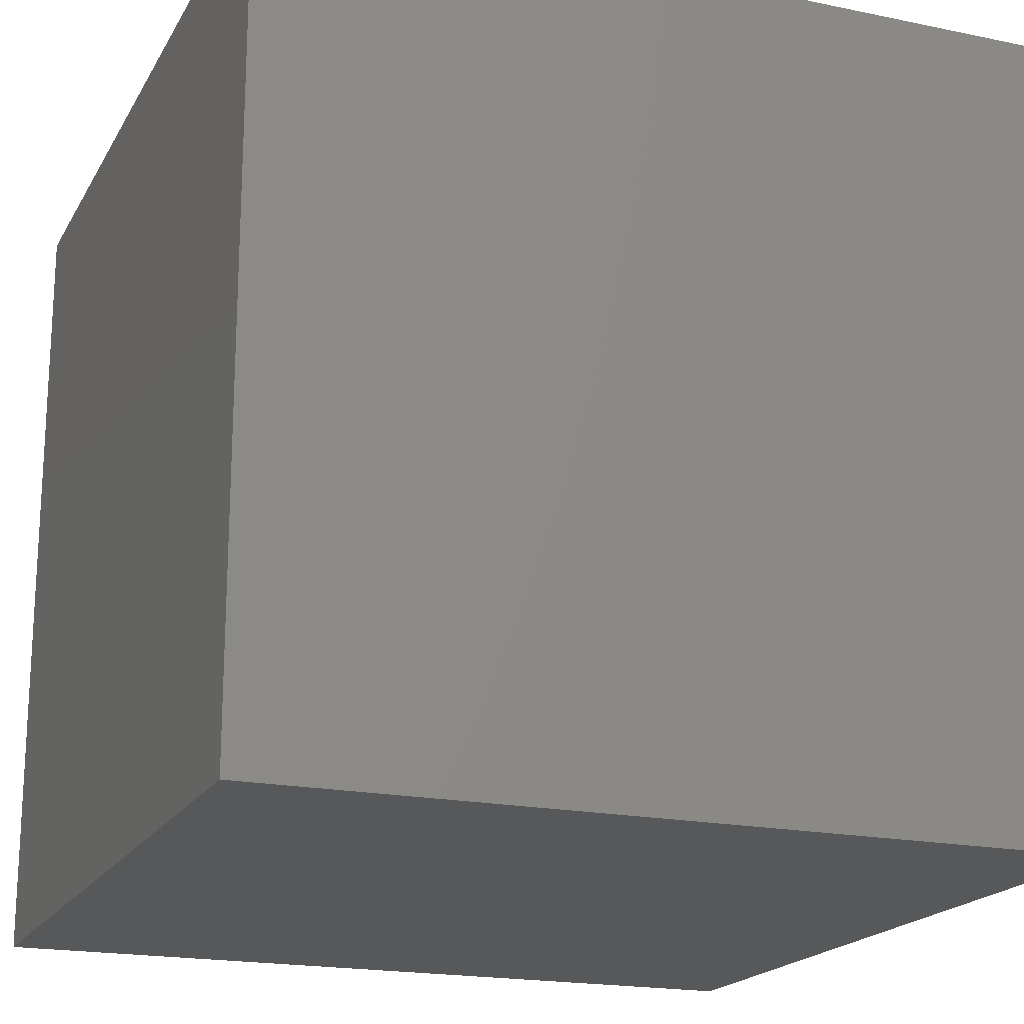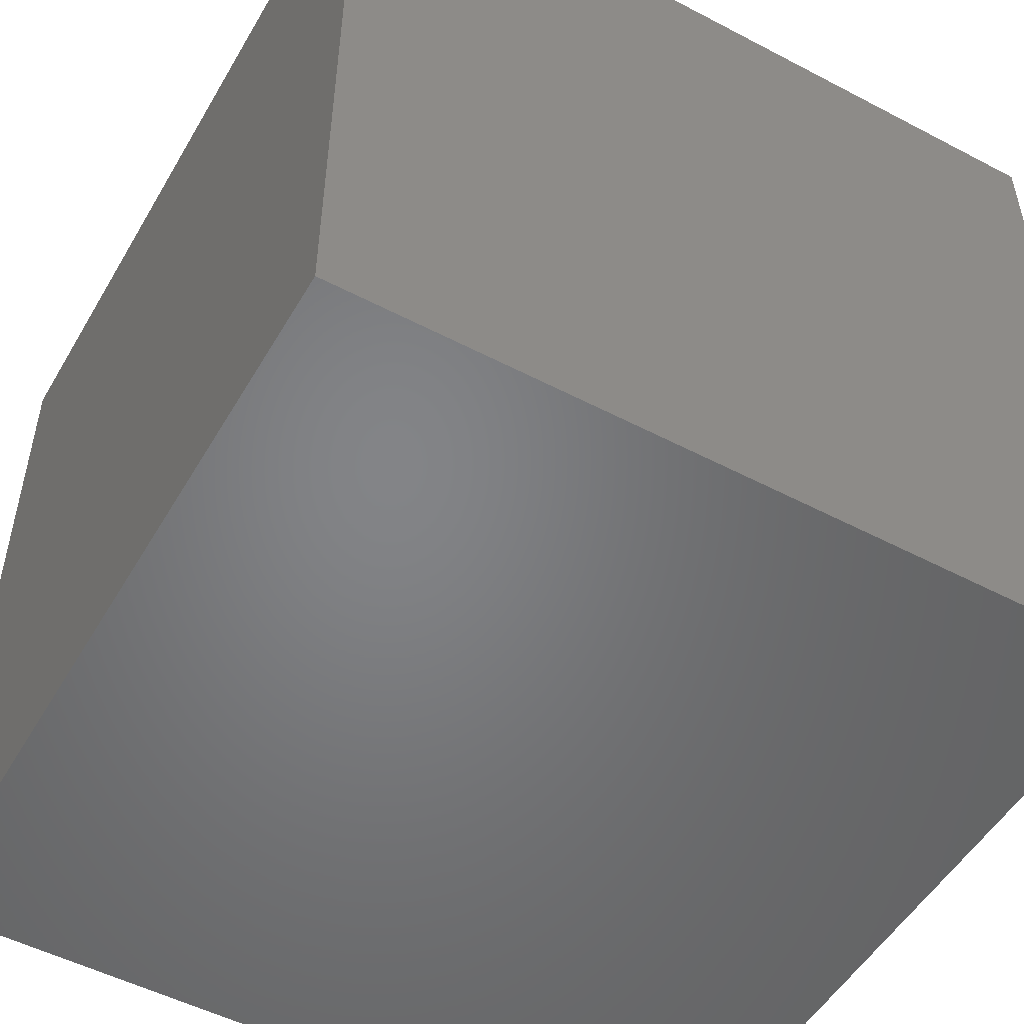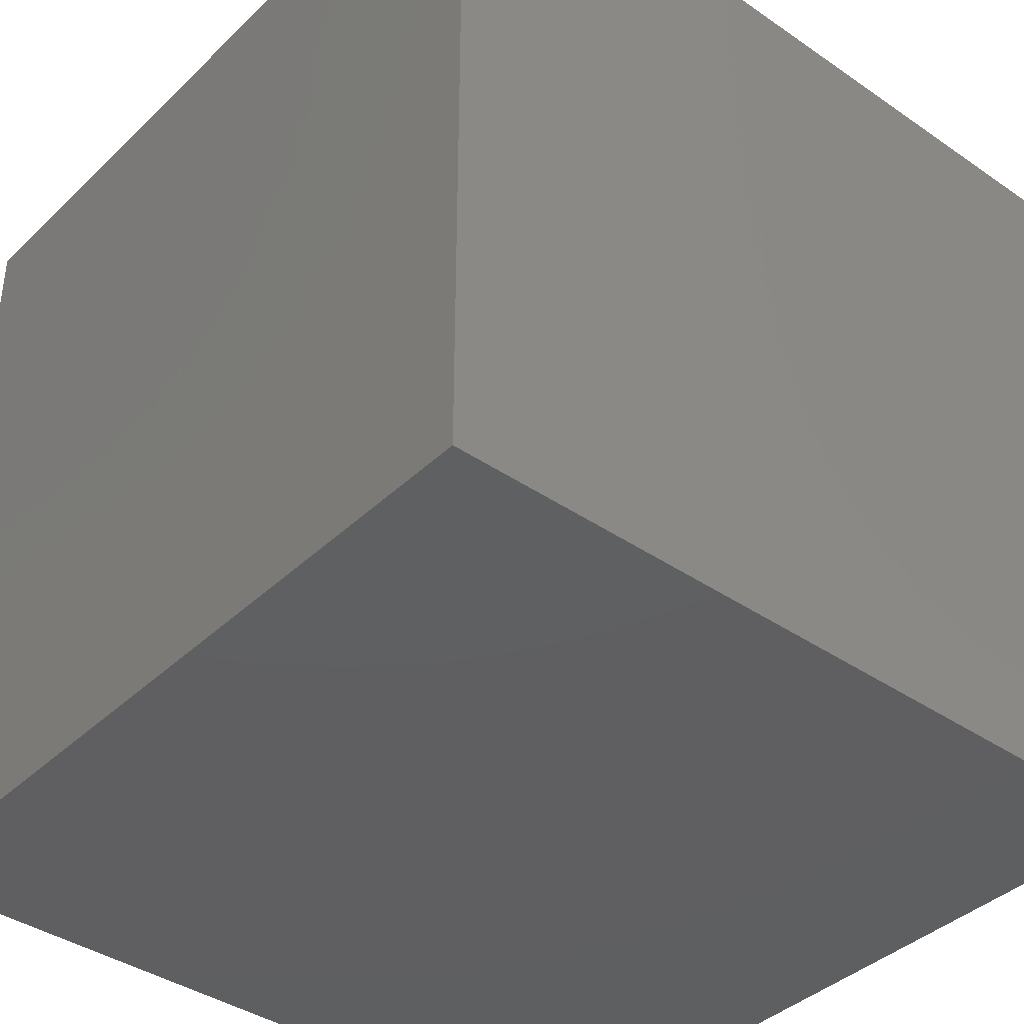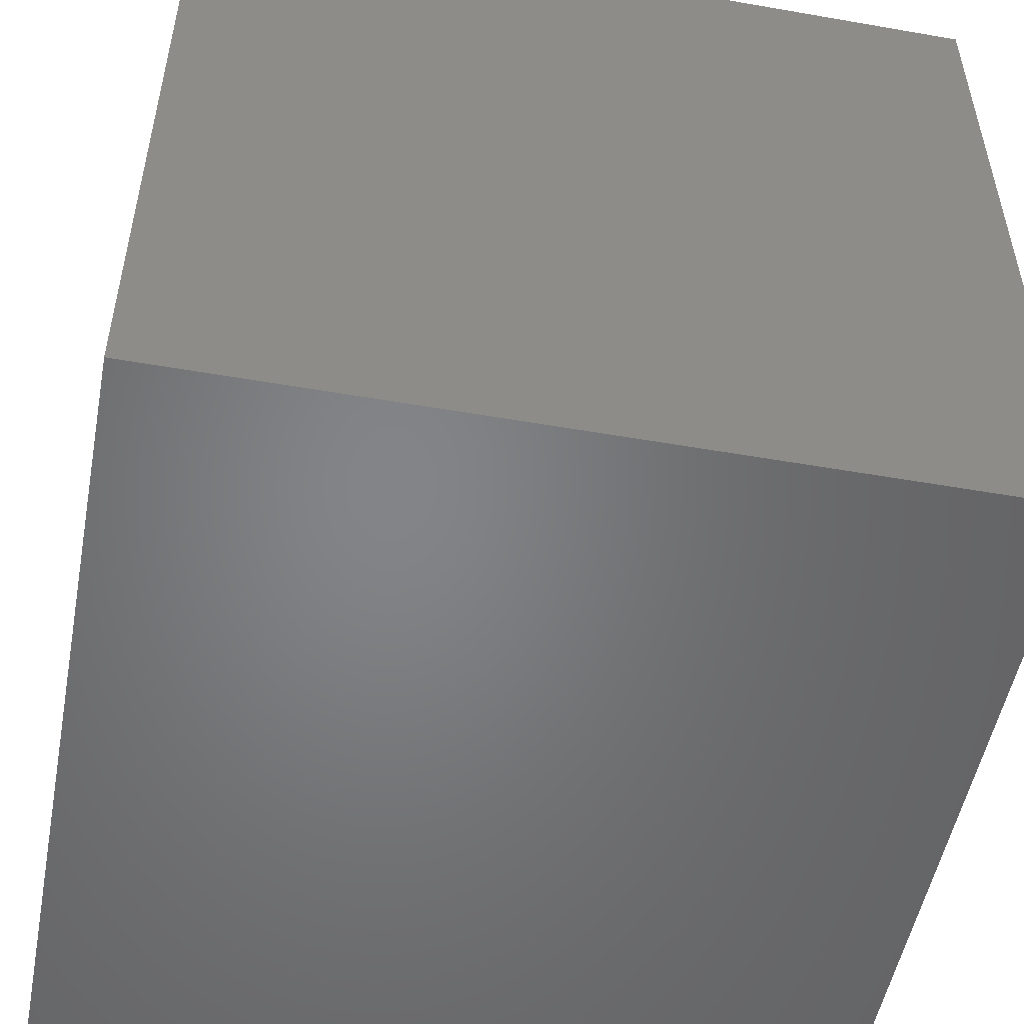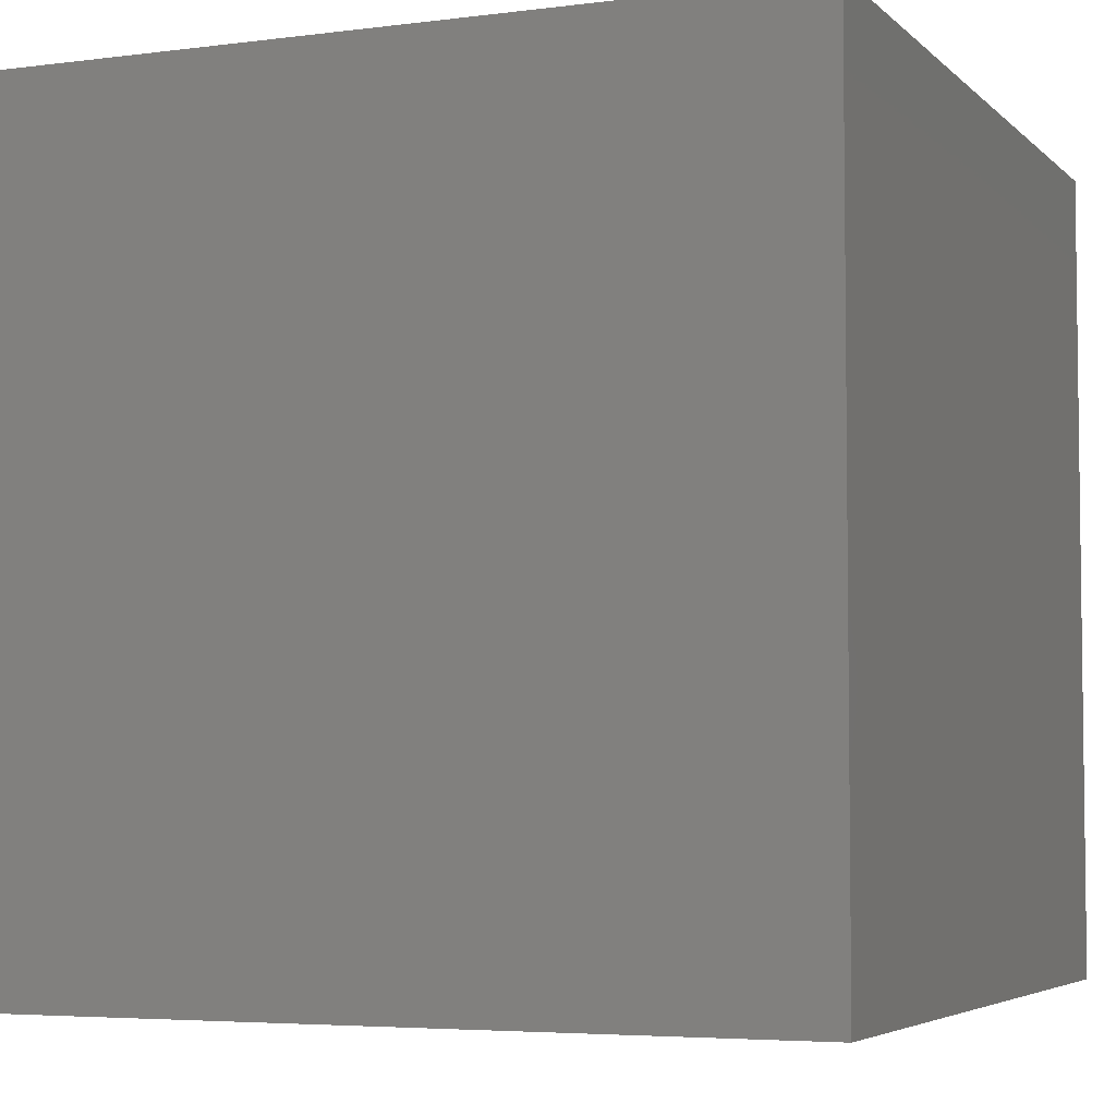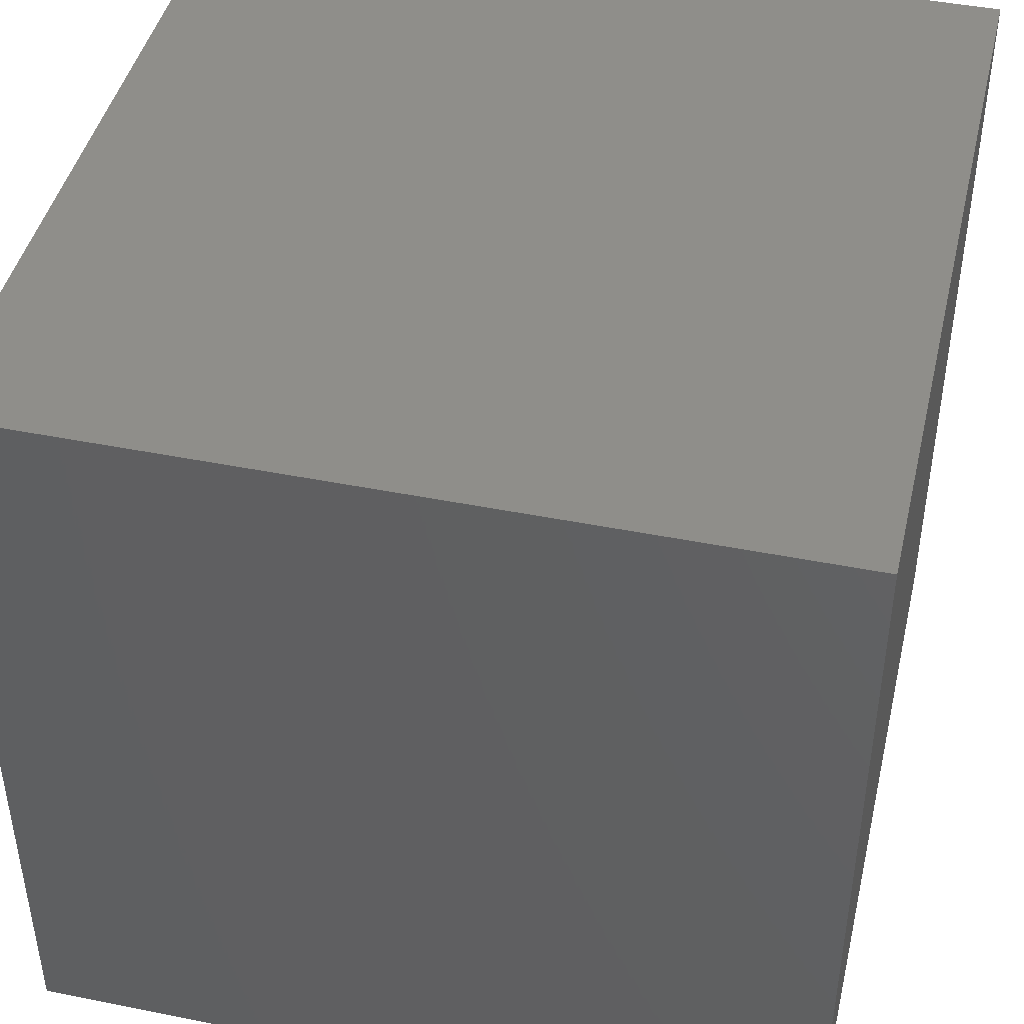
<metadata>
{"format":"stl","ext":"stl","renderer":"f3d","projection":"perspective","resolution":1024,"background":"white","views":[{"elev":-19.2,"azim":68.6,"up":"+Z"},{"elev":-51.7,"azim":150.4,"up":"+Y"},{"elev":-39.5,"azim":-130.5,"up":"+Z"},{"elev":-51.9,"azim":169.3,"up":"+Y"},{"elev":-4.7,"azim":-157.4,"up":"+Y"},{"elev":44.2,"azim":-166.8,"up":"+Y"}]}
</metadata>
<code>
# stl→obj: 154 verts, 304 faces
v 0 10 10
v 0 10 0
v 0 0 10
v 0 0 0
v 10 10 10
v 5.135 8.424 10
v 5.469 8.255 10
v 5.77 8.033 10
v 6.03 7.762 10
v 6.239 7.452 10
v 6.52 6.375 10
v 10 0 10
v 6.488 6.002 10
v 6.393 5.64 10
v 5.77 4.718 10
v 5.469 4.495 10
v 6.239 5.299 10
v 6.03 4.988 10
v 6.393 7.111 10
v 6.488 6.748 10
v 3.665 4.264 10
v 3.318 4.404 10
v 2.483 7.612 10
v 2.718 7.903 10
v 4.031 4.186 10
v 2.999 8.15 10
v 3.318 8.347 10
v 3.665 8.486 10
v 4.031 8.565 10
v 4.406 8.581 10
v 4.777 8.534 10
v 5.135 4.327 10
v 4.777 4.217 10
v 4.406 4.17 10
v 2.999 4.6 10
v 2.718 4.848 10
v 2.483 5.139 10
v 2.112 6.563 10
v 2.175 6.932 10
v 2.3 7.285 10
v 2.3 5.466 10
v 2.175 5.819 10
v 2.112 6.188 10
v 10 10 0
v 10 0 0
v 6.488 6.002 4.053
v 6.52 6.375 4.053
v 6.488 6.748 4.053
v 6.393 7.111 4.053
v 6.239 7.452 4.053
v 6.03 7.762 4.053
v 5.77 8.033 4.053
v 5.469 8.255 4.053
v 5.135 8.424 4.053
v 4.777 8.534 4.053
v 4.406 8.581 4.053
v 4.031 8.565 4.053
v 3.665 8.486 4.053
v 3.318 8.347 4.053
v 2.999 8.15 4.053
v 2.718 7.903 4.053
v 2.483 7.612 4.053
v 2.3 7.285 4.053
v 2.175 6.932 4.053
v 2.112 6.563 4.053
v 2.112 6.188 4.053
v 2.175 5.819 4.053
v 2.3 5.466 4.053
v 2.483 5.139 4.053
v 2.718 4.848 4.053
v 2.999 4.6 4.053
v 3.318 4.404 4.053
v 3.665 4.264 4.053
v 4.031 4.186 4.053
v 4.406 4.17 4.053
v 4.777 4.217 4.053
v 5.135 4.327 4.053
v 5.469 4.495 4.053
v 5.77 4.718 4.053
v 6.03 4.988 4.053
v 6.239 5.299 4.053
v 6.393 5.64 4.053
v 2.29 6.375 4.053
v 2.321 6.024 4.053
v 2.412 5.684 4.053
v 2.561 5.364 4.053
v 2.763 5.076 4.053
v 3.012 4.827 4.053
v 3.301 4.624 4.053
v 3.62 4.475 4.053
v 3.961 4.384 4.053
v 4.312 4.353 4.053
v 4.663 4.384 4.053
v 5.003 4.475 4.053
v 5.323 4.624 4.053
v 5.612 4.827 4.053
v 5.861 5.076 4.053
v 6.063 5.364 4.053
v 6.212 5.684 4.053
v 6.303 6.024 4.053
v 6.334 6.375 4.053
v 6.303 6.726 4.053
v 6.212 7.067 4.053
v 6.063 7.386 4.053
v 5.861 7.675 4.053
v 5.612 7.924 4.053
v 5.323 8.126 4.053
v 5.003 8.275 4.053
v 4.663 8.367 4.053
v 4.312 8.397 4.053
v 3.961 8.367 4.053
v 3.62 8.275 4.053
v 3.301 8.126 4.053
v 3.012 7.924 4.053
v 2.763 7.675 4.053
v 2.561 7.386 4.053
v 2.412 7.067 4.053
v 2.321 6.726 4.053
v 6.334 6.375 10
v 6.303 6.024 10
v 6.212 5.684 10
v 6.063 5.364 10
v 5.861 5.076 10
v 5.612 4.827 10
v 5.323 4.624 10
v 5.003 4.475 10
v 4.663 4.384 10
v 4.312 4.353 10
v 3.961 4.384 10
v 3.62 4.475 10
v 3.301 4.624 10
v 3.012 4.827 10
v 2.763 5.076 10
v 2.561 5.364 10
v 2.412 5.684 10
v 2.321 6.024 10
v 2.29 6.375 10
v 2.321 6.726 10
v 2.412 7.067 10
v 2.561 7.386 10
v 2.763 7.675 10
v 3.012 7.924 10
v 3.301 8.126 10
v 3.62 8.275 10
v 3.961 8.367 10
v 4.312 8.397 10
v 4.663 8.367 10
v 5.003 8.275 10
v 5.323 8.126 10
v 5.612 7.924 10
v 5.861 7.675 10
v 6.063 7.386 10
v 6.212 7.067 10
v 6.303 6.726 10
f 1 2 3
f 3 2 4
f 5 6 7
f 7 8 5
f 5 8 9
f 5 9 10
f 5 11 12
f 12 11 13
f 12 13 14
f 12 15 16
f 14 17 12
f 12 17 18
f 12 18 15
f 10 19 5
f 5 19 20
f 5 20 11
f 21 22 3
f 23 24 1
f 21 3 25
f 24 26 1
f 1 26 27
f 1 27 28
f 28 29 1
f 1 29 30
f 1 30 5
f 5 30 31
f 5 31 6
f 16 32 12
f 12 32 33
f 12 33 3
f 3 33 34
f 3 34 25
f 22 35 3
f 3 35 36
f 3 36 37
f 38 39 1
f 1 39 40
f 1 40 23
f 37 41 3
f 3 41 42
f 3 42 1
f 1 42 43
f 1 43 38
f 44 5 45
f 45 5 12
f 2 44 4
f 4 44 45
f 5 44 1
f 1 44 2
f 45 12 4
f 4 12 3
f 46 11 47
f 47 11 20
f 47 20 48
f 48 20 19
f 48 19 49
f 49 19 10
f 49 10 50
f 50 10 9
f 50 9 51
f 51 9 8
f 51 8 52
f 52 8 7
f 52 7 53
f 53 7 6
f 53 6 54
f 54 6 31
f 54 31 55
f 55 31 30
f 55 30 56
f 56 30 29
f 56 29 57
f 57 29 28
f 57 28 58
f 58 28 27
f 58 27 59
f 59 27 26
f 59 26 60
f 60 26 24
f 60 24 61
f 61 24 23
f 61 23 62
f 62 23 40
f 62 40 63
f 63 40 39
f 63 39 64
f 64 39 38
f 64 38 65
f 65 38 43
f 65 43 66
f 66 43 42
f 66 42 67
f 67 42 41
f 67 41 68
f 68 41 37
f 68 37 69
f 69 37 36
f 69 36 70
f 70 36 35
f 70 35 71
f 71 35 22
f 71 22 72
f 72 22 21
f 72 21 73
f 73 21 25
f 73 25 74
f 74 25 34
f 74 34 75
f 75 34 33
f 75 33 76
f 76 33 32
f 76 32 77
f 77 32 16
f 77 16 78
f 78 16 15
f 78 15 79
f 79 15 18
f 79 18 80
f 80 18 17
f 80 17 81
f 81 17 14
f 81 14 82
f 82 14 13
f 82 13 46
f 46 13 11
f 64 65 83
f 83 65 66
f 83 66 84
f 84 66 67
f 84 67 85
f 85 67 68
f 85 68 86
f 86 68 69
f 86 69 87
f 87 69 70
f 87 70 88
f 88 70 71
f 88 71 89
f 89 71 72
f 89 72 90
f 90 72 73
f 90 73 91
f 91 73 74
f 91 74 92
f 92 74 75
f 92 75 93
f 93 75 76
f 93 76 94
f 94 76 77
f 94 77 95
f 95 77 78
f 95 78 96
f 96 78 79
f 96 79 97
f 97 79 80
f 97 80 98
f 98 80 81
f 98 81 99
f 99 81 82
f 99 82 100
f 100 82 46
f 100 46 101
f 101 46 47
f 101 47 102
f 102 47 48
f 102 48 103
f 103 48 49
f 103 49 104
f 104 49 50
f 104 50 105
f 105 50 51
f 105 51 106
f 106 51 52
f 106 52 107
f 107 52 53
f 107 53 108
f 108 53 54
f 108 54 109
f 109 54 55
f 109 55 110
f 110 55 56
f 110 56 111
f 111 56 57
f 111 57 112
f 112 57 58
f 112 58 113
f 113 58 59
f 113 59 114
f 114 59 60
f 114 60 115
f 115 60 61
f 115 61 116
f 116 61 62
f 116 62 117
f 117 62 63
f 117 63 118
f 118 63 64
f 118 64 83
f 102 119 101
f 101 119 120
f 101 120 100
f 100 120 121
f 100 121 99
f 99 121 122
f 99 122 98
f 98 122 123
f 98 123 97
f 97 123 124
f 97 124 96
f 96 124 125
f 96 125 95
f 95 125 126
f 95 126 94
f 94 126 127
f 94 127 93
f 93 127 128
f 93 128 92
f 92 128 129
f 92 129 91
f 91 129 130
f 91 130 90
f 90 130 131
f 90 131 89
f 89 131 132
f 89 132 88
f 88 132 133
f 88 133 87
f 87 133 134
f 87 134 86
f 86 134 135
f 86 135 85
f 85 135 136
f 85 136 84
f 84 136 137
f 84 137 83
f 83 137 138
f 83 138 118
f 118 138 139
f 118 139 117
f 117 139 140
f 117 140 116
f 116 140 141
f 116 141 115
f 115 141 142
f 115 142 114
f 114 142 143
f 114 143 113
f 113 143 144
f 113 144 112
f 112 144 145
f 112 145 111
f 111 145 146
f 111 146 110
f 110 146 147
f 110 147 109
f 109 147 148
f 109 148 108
f 108 148 149
f 108 149 107
f 107 149 150
f 107 150 106
f 106 150 151
f 106 151 105
f 105 151 152
f 105 152 104
f 104 152 153
f 104 153 103
f 103 153 154
f 103 154 102
f 102 154 119
f 132 131 139
f 120 119 148
f 146 126 147
f 147 126 148
f 146 145 126
f 126 145 144
f 126 144 143
f 139 131 140
f 129 128 141
f 143 142 126
f 126 142 141
f 126 141 127
f 127 141 128
f 126 125 148
f 148 125 124
f 148 124 123
f 140 131 141
f 141 131 130
f 141 130 129
f 123 122 148
f 148 122 121
f 148 121 120
f 119 154 148
f 148 154 153
f 148 153 152
f 152 151 148
f 148 151 150
f 148 150 149
f 132 139 133
f 133 139 138
f 133 138 137
f 137 136 133
f 133 136 135
f 133 135 134

</code>
